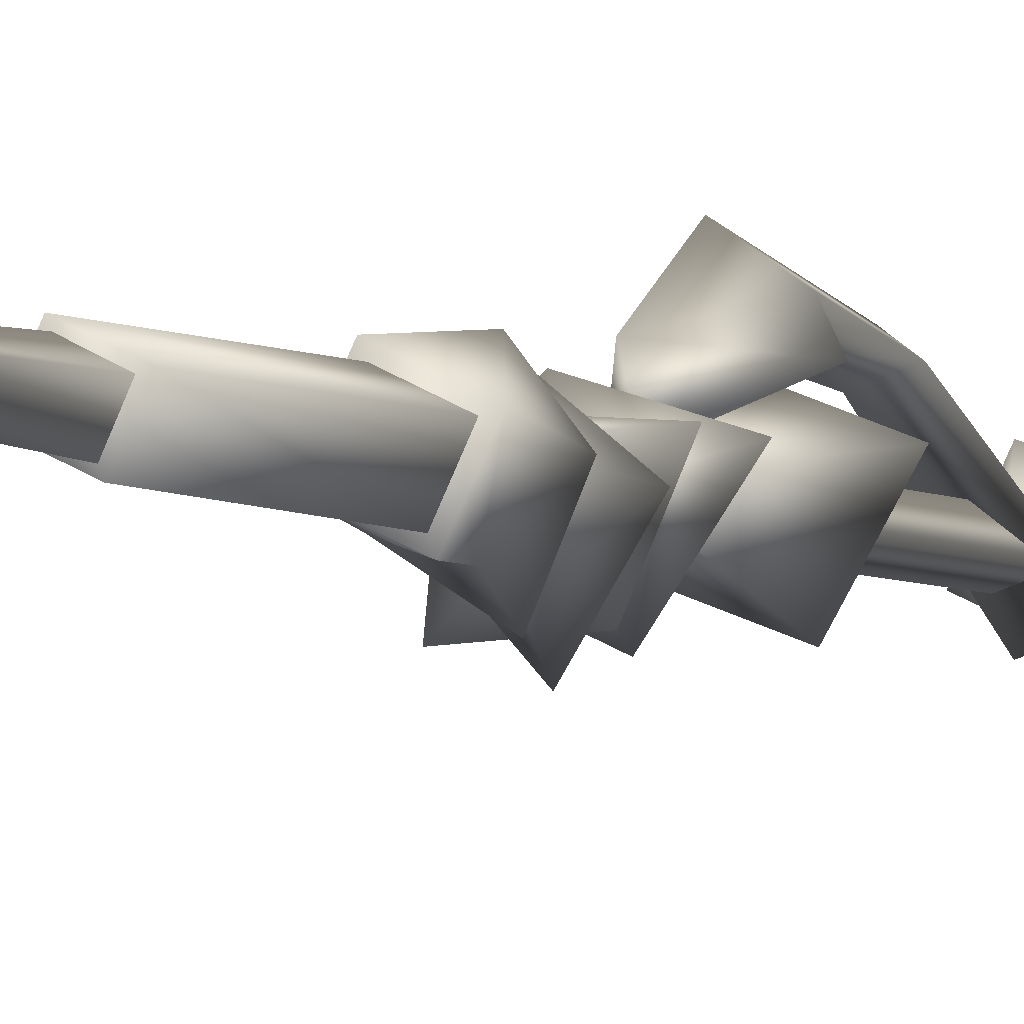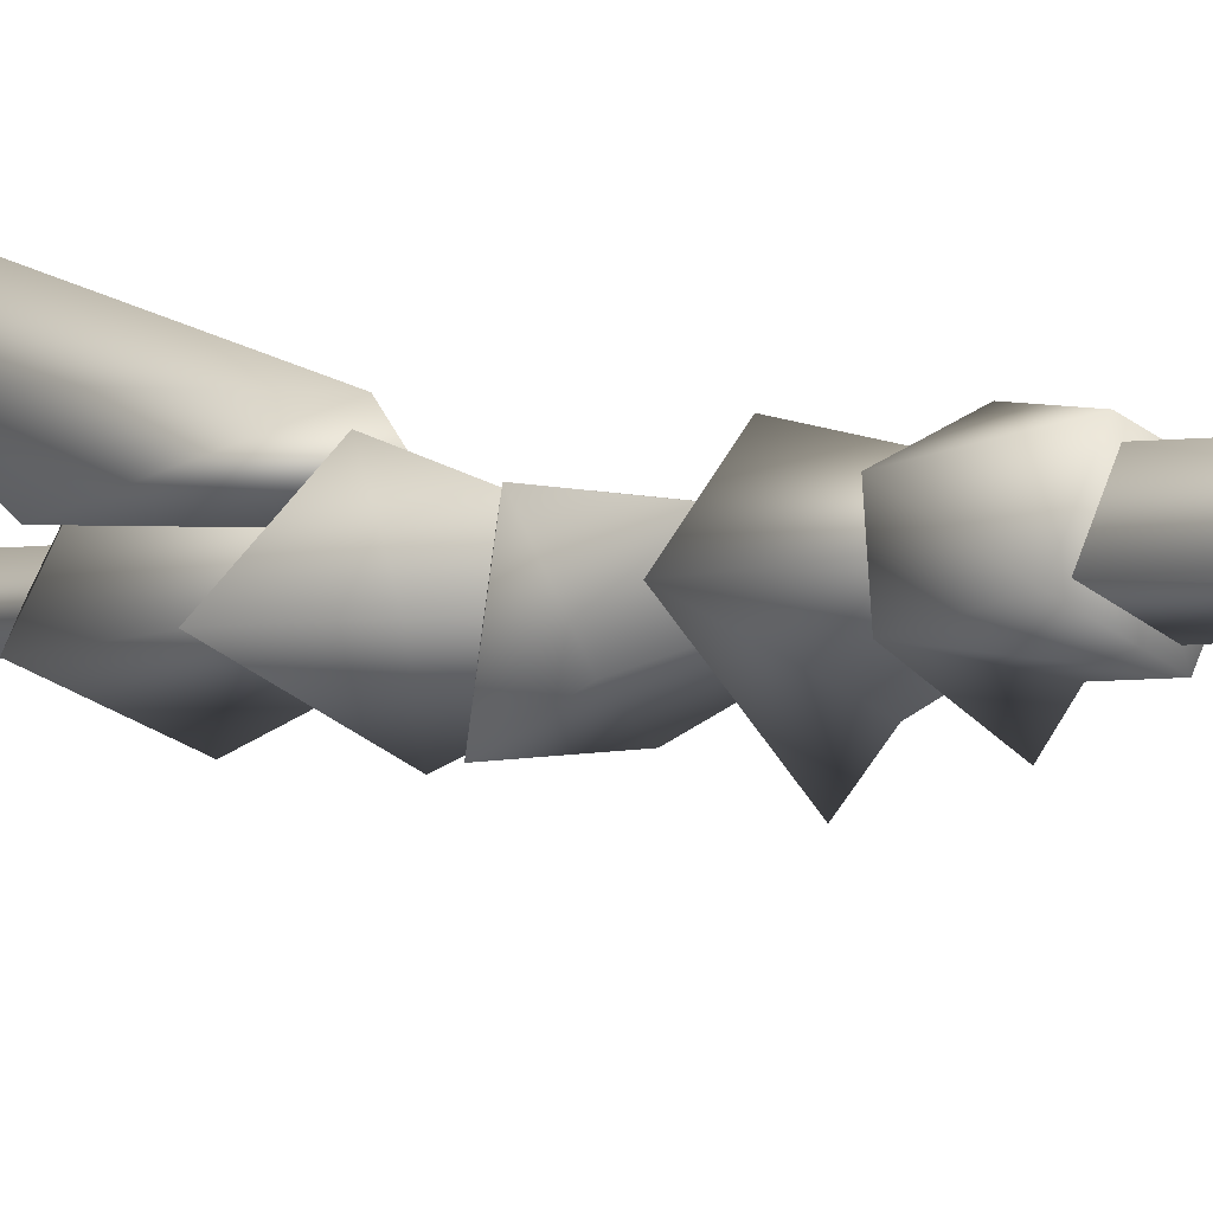
<metadata>
{"format":"obj","ext":"obj","renderer":"f3d","projection":"perspective","resolution":1024,"background":"white","views":[{"elev":-2.2,"azim":14.8,"up":"+Y"},{"elev":-1.7,"azim":-34.4,"up":"+Y"}]}
</metadata>
<code>
g mesh00
v -1.116 3.067 249.4
v -2.098 -2.5 249.4
v 0 0 253.9
v 2.58 0.939 185.9
v -1.016 2.793 169.4
v -0.9138 2.51 185.9
v -2.58 -0.939 185.9
v 1.016 -2.793 169.4
v 0.9125 -2.51 185.9
v 3.215 -0.5664 249.4
v -1.116 3.067 249.4
v 0 0 246
v -1.479 -2.436 195
v 3.305 -14.95 207.1
v 2.836 -10.23 207.5
v 2.558 -11.57 222.8
v 3.116 -8.564 222.5
v 6.402 -17.59 251.6
v -18.23 3.215 251.6
v -11.83 0.5111 222.8
v -8.976 1.582 222.5
v -3.23 1.014 187.3
v -1.78 2.741 187.3
v -6.638 5.345 186.6
v -2.505 1.877 185.1
v -3.23 1.014 187.3
v 4.763 -1.142 188.8
v 3.149 3.291 188.8
v 1.731 -4.757 188.8
v 2.949 1.907 187.3
v 3.719 -0.211 187.3
v 8.404 2.693 186.6
v 3.334 0.8477 185.1
v 2.949 1.907 187.3
v 3.641 1.332 -117.4
v 1.53 -4.207 -117.4
v 0 0 -122.5
v 3.641 1.332 -117.4
v -1.531 4.207 -117.4
v 0 0 -114.7
v -3.641 -1.332 -117.4
v -3.641 -1.332 -117.4
v 3.215 -0.5664 249.4
v -2.098 -2.5 249.4
v 2.876 1.047 -80.57
v 1.046 -2.877 -80.57
v 0 0 -163.8
v -2.876 -1.047 -80.57
v 0 0 -163.8
v -1.046 2.877 -80.57
v 2.876 1.047 -80.57
v -2.876 -1.047 -80.57
v 2.699 -0.9148 195
v 11.29 10.34 207.1
v 7.444 7.574 207.5
v 8.738 8 222.8
v 5.858 6.982 222.5
v 12.03 14.34 251.6
v 5.858 6.982 222.5
v 6.166 8.646 207.5
v 3.447 4.108 211.6
v -0.4091 1.127 197.8
v 0.9269 2.229 232
v 3.447 4.108 211.6
v 0.9269 2.229 232
v 1.18 -0.2078 197.8
v 1.834 -5.039 211.6
v 0.645 -1.773 232
v -0.7709 -0.9186 197.8
v -1.496 4.111 188.8
v -4.53 0.4961 188.8
v -2.916 -3.938 188.8
v -1.973 -4.652 184.4
v -4.53 0.4961 188.8
v -4.266 1.648 184.4
v -1.496 4.111 188.8
v 2.207 4.005 184.4
v 2.207 4.005 184.4
v 4.5 -2.295 184.4
v -4.266 1.648 184.4
v -1.973 -4.652 184.4
v -1.479 -2.436 195
v -0.8771 2.413 195
v 0 0 149.5
v 2.699 -0.9148 195
v 0.6319 -3.891 187.3
v -1.588 -3.5 187.3
v -1.413 -9.008 186.6
v -0.4772 -3.695 185.1
v 0.6319 -3.891 187.3
v 2.187 0.7178 173.1
v 0.8902 -2.099 173.2
v 0.9977 -2.742 136.6
v -1.276 3.507 137.2
v -1.369 3.763 85.99
v -3.41 -1.241 137.2
v -3.679 -1.339 85.99
v 1.276 -3.507 137.2
v 1.369 -3.763 85.99
v -2.616 -0.9519 136.6
v 0.9977 -2.742 136.6
v 0.8902 -2.099 173.2
v 2.616 0.9524 136.6
v 2.187 0.7178 173.1
v -0.6175 1.993 173.3
v 2.616 0.9524 136.6
v -0.9977 2.742 136.6
v -2.007 -0.8499 173.2
v 2.871 1.045 169.4
v 0.9125 -2.51 185.9
v 1.016 -2.793 169.4
v 1.276 -3.507 137.2
v 1.369 -3.763 85.99
v 3.41 1.241 137.2
v 3.679 1.339 85.99
v -1.276 3.507 137.2
v -1.369 3.763 85.99
v -2.871 -1.045 169.4
v -0.9138 2.51 185.9
v -1.016 2.793 169.4
v -2.871 -1.045 169.4
v -1.016 2.793 169.4
v 1.016 -2.793 169.4
v 2.871 1.045 169.4
v 2.58 0.939 185.9
v -0.9138 2.51 185.9
v 0.9125 -2.51 185.9
v -2.58 -0.939 185.9
v -3.41 -1.241 137.2
v 1.276 -3.507 137.2
v -1.276 3.507 137.2
v 3.41 1.241 137.2
v -18.23 3.215 251.6
v -11.3 3.568 222.8
v -11.83 0.5111 222.8
v -14.6 4.609 207.1
v -15.29 0.6604 207.1
v -0.8771 2.413 195
v -1.479 -2.436 195
v 8.738 8 222.8
v 6.36 9.995 222.8
v 11.29 10.34 207.1
v 8.218 12.91 207.1
v 2.699 -0.9148 195
v 2.558 -11.57 222.8
v 5.475 -10.51 222.8
v 3.305 -14.95 207.1
v 7.073 -13.57 207.1
v 2.699 -0.9148 195
v 3.116 -8.564 222.5
v 4.405 -9.663 207.5
v 1.834 -5.039 211.6
v 0.645 -1.773 232
v 0 0 274.2
v 6.402 -17.59 251.6
v 5.475 -10.51 222.8
v 7.073 -13.57 207.1
v -10.57 1.016 207.5
v -15.29 0.6604 207.1
v -5.281 0.9309 211.6
v -2.144 1.111 232
v 3.149 3.291 188.8
v 4.763 -1.142 188.8
v 4.5 -2.295 184.4
v 1.731 -4.757 188.8
v -2.916 -3.938 188.8
v -2.144 1.111 232
v -5.281 0.9309 211.6
v -10.28 2.66 207.5
v -8.976 1.582 222.5
v -11.3 3.568 222.8
v -14.6 4.609 207.1
v -0.8771 2.413 195
v 8.218 12.91 207.1
v 6.36 9.995 222.8
v 12.03 14.34 251.6
f 1 2 3
f 4 5 6
f 7 8 9
f 3 10 11
f 11 10 12
f 13 14 15
f 15 14 16
f 15 16 17
f 17 16 18
f 2 1 12
f 19 20 21
f 22 23 24
f 24 23 25
f 24 25 26
f 27 28 29
f 30 31 32
f 32 31 33
f 32 33 34
f 35 36 37
f 38 39 40
f 38 37 39
f 39 37 41
f 39 41 40
f 35 40 36
f 36 40 42
f 36 42 37
f 12 43 44
f 44 43 3
f 45 46 47
f 46 48 49
f 49 50 51
f 52 50 47
f 53 54 55
f 55 54 56
f 55 56 57
f 57 56 58
f 59 60 61
f 61 60 62
f 61 62 63
f 64 65 66
f 67 68 69
f 28 70 29
f 29 70 71
f 29 71 72
f 73 74 75
f 75 74 76
f 75 76 77
f 78 79 80
f 80 79 81
f 82 83 84
f 84 83 85
f 84 85 82
f 86 87 88
f 88 87 89
f 88 89 90
f 91 92 93
f 94 95 96
f 96 95 97
f 96 97 98
f 98 97 99
f 100 101 102
f 101 103 104
f 104 103 105
f 106 107 105
f 105 107 100
f 105 100 108
f 108 100 102
f 5 4 109
f 109 4 110
f 109 110 111
f 112 113 114
f 114 113 115
f 114 115 116
f 116 115 117
f 8 7 118
f 118 7 119
f 118 119 120
f 121 122 123
f 123 122 124
f 125 126 127
f 127 126 128
f 129 130 131
f 131 130 132
f 133 134 135
f 135 134 136
f 135 136 137
f 137 136 138
f 137 138 139
f 58 140 141
f 141 140 142
f 141 142 143
f 143 142 144
f 143 144 138
f 18 145 146
f 146 145 147
f 146 147 148
f 148 147 139
f 148 139 149
f 150 151 152
f 152 151 66
f 152 66 153
f 153 66 65
f 153 65 154
f 155 156 150
f 150 156 157
f 150 157 151
f 151 157 53
f 151 53 66
f 66 53 55
f 66 55 64
f 64 55 57
f 17 67 15
f 15 67 69
f 15 69 13
f 13 69 158
f 13 158 159
f 20 159 21
f 21 159 158
f 21 158 160
f 160 158 69
f 160 69 161
f 161 69 68
f 161 68 154
f 76 162 77
f 77 162 163
f 77 163 164
f 164 163 165
f 164 165 73
f 73 165 166
f 73 166 74
f 154 63 167
f 167 63 62
f 167 62 168
f 168 62 169
f 168 169 170
f 133 170 171
f 171 170 169
f 171 169 172
f 172 169 62
f 172 62 173
f 173 62 60
f 173 60 174
f 174 60 59
f 174 59 175
f 175 59 176
v -1.512 5.576 62.87
v -6.974 -0.8799 63.35
v 0.6568 0.9197 90.91
v -4.514 -3.338 74.94
v 0.5939 0.276 68.51
v 2.677 -8.017 75.19
v 1.527 5.735 74.25
v -4.808 2.937 74.62
v -1.801 4.951 86.55
v 0.8601 -6.268 69.11
v 1.118 -10.03 63.96
v 6.357 -0.8896 63.29
v 0.3592 -0.5519 57.27
v 7.784 2.833 19.71
v -2.453 6.742 19.71
v 0 0 48.76
v 0 0 9.631
v -7.785 -2.833 19.71
v -7.785 -2.833 19.71
v 2.453 -6.742 19.71
v 7.784 2.833 19.71
v -0.6922 1.904 -30.93
v -0.9492 -2.547 -30.93
v -0.6922 1.904 15.46
v -0.9492 -2.547 15.46
v 0.2753 -0.7387 -36.17
v -0.8614 -5.711 -34.32
v -3.78 10.29 -17.38
v -4.836 6.84 -14.8
v -6.474 8.409 8.527
v -6.73 3.128 53.49
v -7.965 -7.624 52.69
v -4.181 -4.458 56.11
v 1.129 -6.927 52.56
v 4.996 2.515 52.09
v 0.1508 0.5782 78.26
v -1.316 -7.765 40.21
v 5.294 2.3 40.17
v 0.6228 -1.404 61.82
v -5.223 5.569 40.84
v -12.88 -2.253 40.28
v -4.416 -1.79 43.21
v -0.6922 1.904 -30.93
v -0.6922 1.904 15.46
v 2.364 -1.34 15.46
v -0.9492 -2.547 15.46
v -0.9492 -2.547 -30.93
v 2.364 -1.34 -30.93
v 0.2753 -0.7387 -36.17
v 4.425 -3.787 -34.32
v 4.96 1.806 86.55
v 4.96 1.806 86.55
v -1.801 4.951 86.55
v 1.801 -4.951 86.55
v -4.961 -1.806 86.55
v -4.808 2.937 74.62
v -4.961 -1.806 86.55
v 1.801 -4.951 86.55
v 1.842 -4.963 79.67
v 5.801 0.1337 74.25
v 3.342 1.217 -81.25
v 5.552 2.021 -39.44
v 1.215 -3.343 -81.25
v 2.02 -5.553 -39.44
v -3.342 -1.217 -81.25
v -5.552 -2.021 -39.44
v -3.342 -1.217 -81.25
v -5.552 -2.021 -39.44
v -1.217 3.343 -81.25
v -2.02 5.553 -39.44
v 3.342 1.217 -81.25
v 5.552 2.021 -39.44
v -3.342 -1.217 -81.25
v -1.217 3.343 -81.25
v 3.342 1.217 -81.25
v 5.552 2.021 -39.44
v 0 0 -27.97
v 2.02 -5.553 -39.44
v -5.552 -2.021 -39.44
v 3.342 1.217 -81.25
v 1.215 -3.343 -81.25
v -3.342 -1.217 -81.25
v 5.552 2.021 -39.44
v -2.02 5.553 -39.44
v -5.552 -2.021 -39.44
v -1.512 5.576 62.87
v 4.202 6.665 21.02
v -0.586 1.736 41.27
v -7.619 2.361 21.03
v -2.599 7.132 38.27
v -5.159 14.19 11.36
v 4.202 6.665 21.02
v -7.619 2.361 21.03
v -0.4562 10.6 8.527
v -6.474 8.409 8.527
v -0.7106 8.341 -14.8
v -4.836 6.84 -14.8
v 4.425 -3.787 -34.32
v -0.8614 -5.711 -34.32
v 0.1403 1.159 42.7
v -6.73 3.128 53.49
v 4.202 6.665 21.02
v -0.4562 10.6 8.527
v -0.7106 8.341 -14.8
v 4.425 -3.787 -34.32
v 0.4654 0.3194 30.94
f 177 178 179
f 180 181 182
f 183 184 185
f 186 187 188
f 178 177 189
f 190 191 192
f 190 193 191
f 191 193 194
f 191 194 192
f 195 196 192
f 195 193 196
f 196 193 197
f 196 197 192
f 198 199 200
f 200 199 201
f 202 203 204
f 204 203 205
f 204 205 206
f 207 208 209
f 210 211 212
f 213 214 215
f 216 217 218
f 219 220 221
f 222 223 221
f 221 223 224
f 221 224 219
f 225 226 203
f 183 185 227
f 228 229 230
f 230 229 231
f 181 180 232
f 232 180 233
f 232 233 185
f 234 235 227
f 227 235 236
f 227 236 183
f 237 238 239
f 239 238 240
f 239 240 241
f 241 240 242
f 243 244 245
f 245 244 246
f 245 246 247
f 247 246 248
f 249 250 251
f 252 253 254
f 254 253 255
f 256 257 258
f 259 260 253
f 253 260 261
f 262 188 189
f 189 188 187
f 189 187 178
f 178 187 186
f 178 186 179
f 179 186 188
f 179 188 262
f 263 264 265
f 265 264 266
f 265 266 206
f 206 266 267
f 206 267 204
f 268 269 270
f 270 269 271
f 270 271 272
f 272 271 273
f 272 273 274
f 274 273 275
f 210 276 211
f 211 276 277
f 211 277 212
f 212 277 209
f 212 209 210
f 210 209 208
f 210 208 276
f 276 208 277
f 264 278 266
f 266 278 279
f 266 279 267
f 267 279 280
f 267 280 204
f 204 280 281
f 204 281 202
f 216 282 217
f 217 282 213
f 217 213 218
f 218 213 215
f 218 215 216
f 216 215 214
f 216 214 282
f 282 214 213
f 184 183 181
f 181 183 236
f 181 236 182
f 182 236 235
f 182 235 180
f 180 235 234
f 180 234 233
g mesh01

</code>
